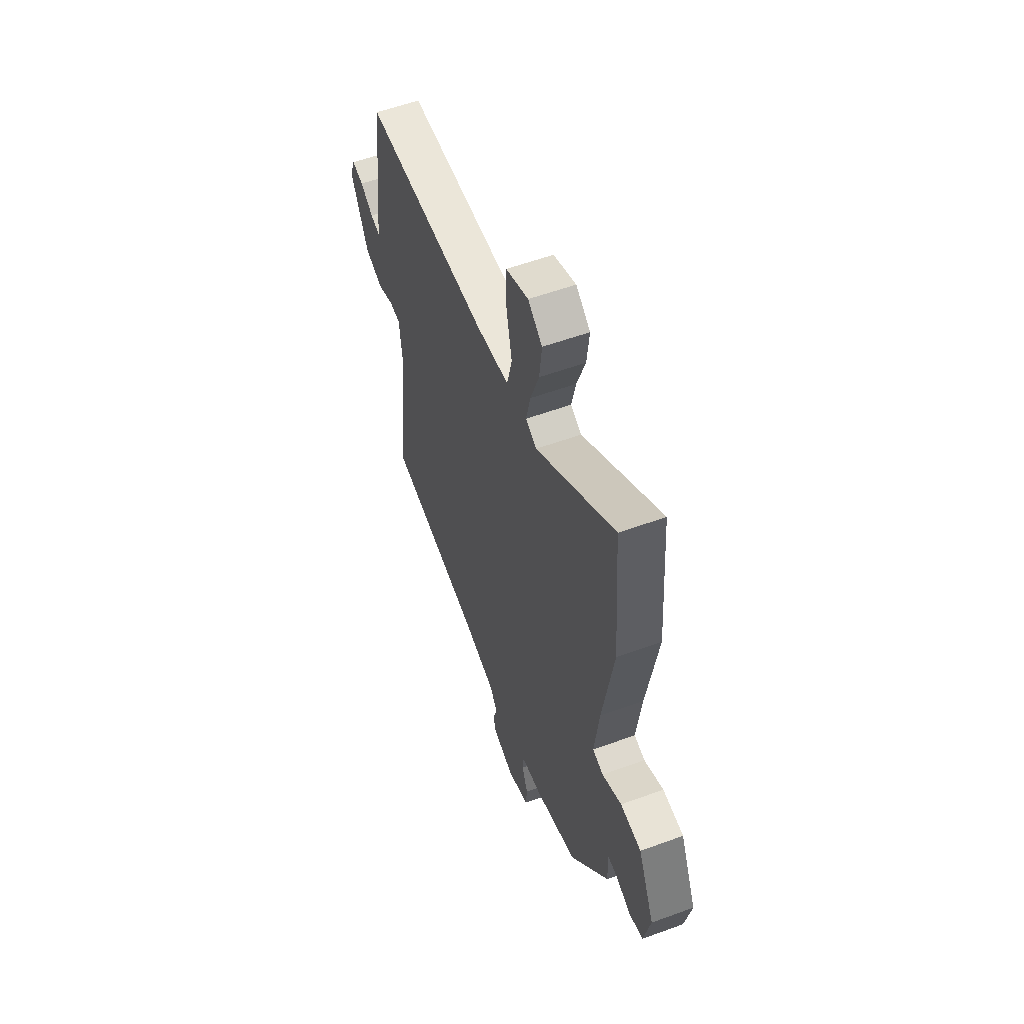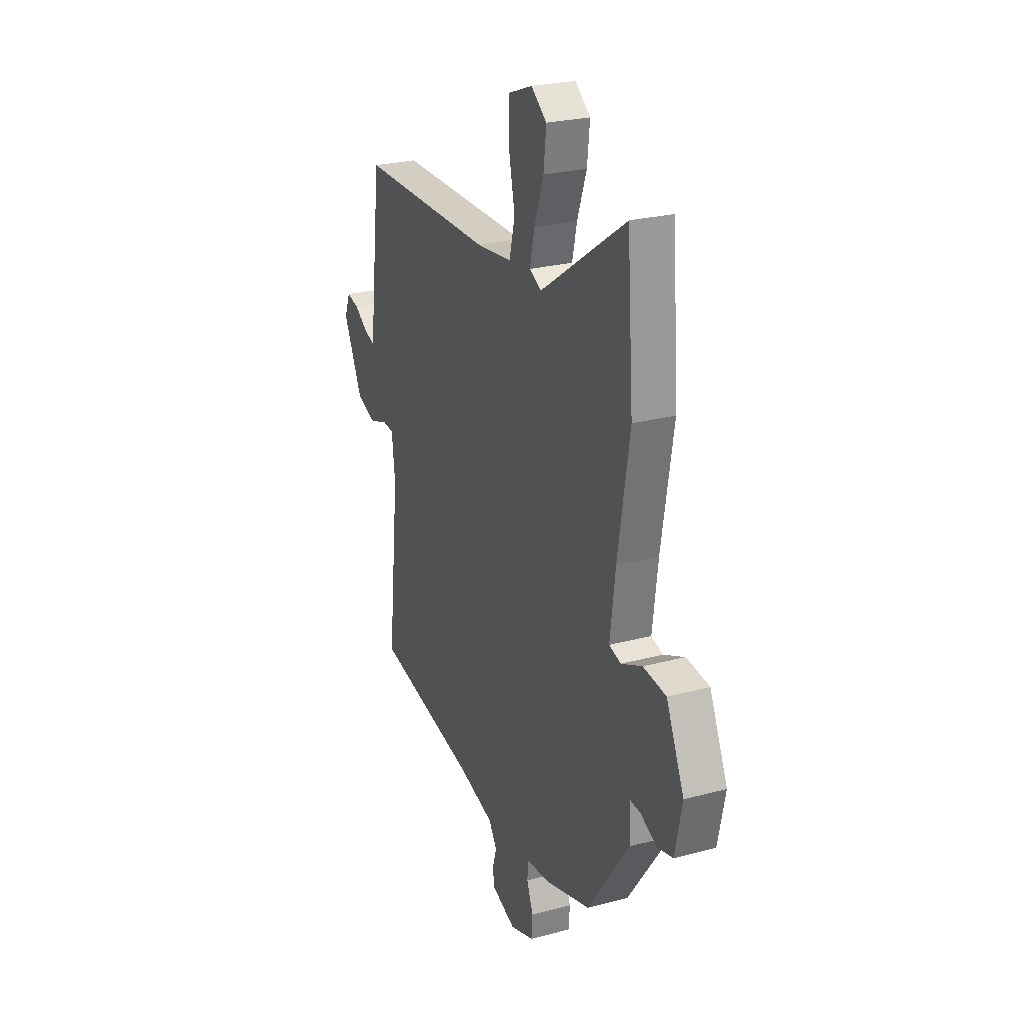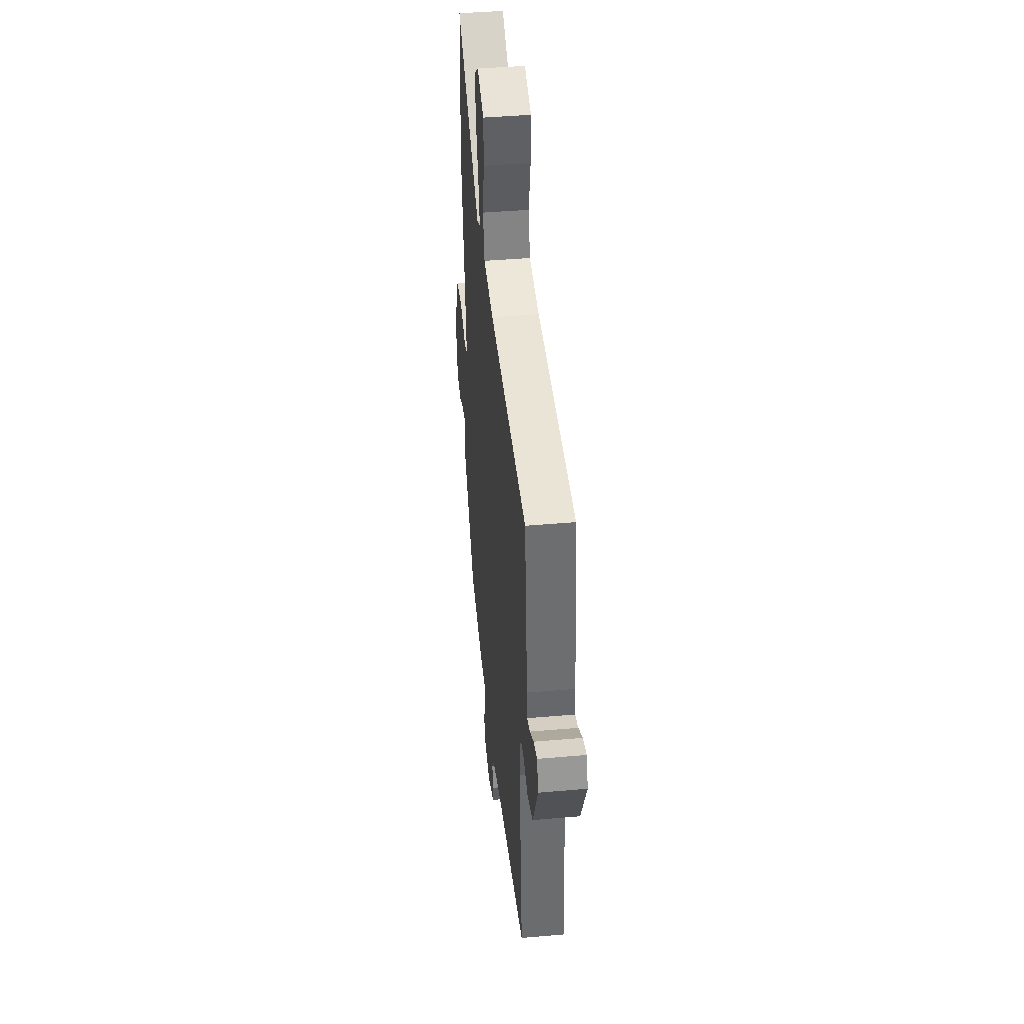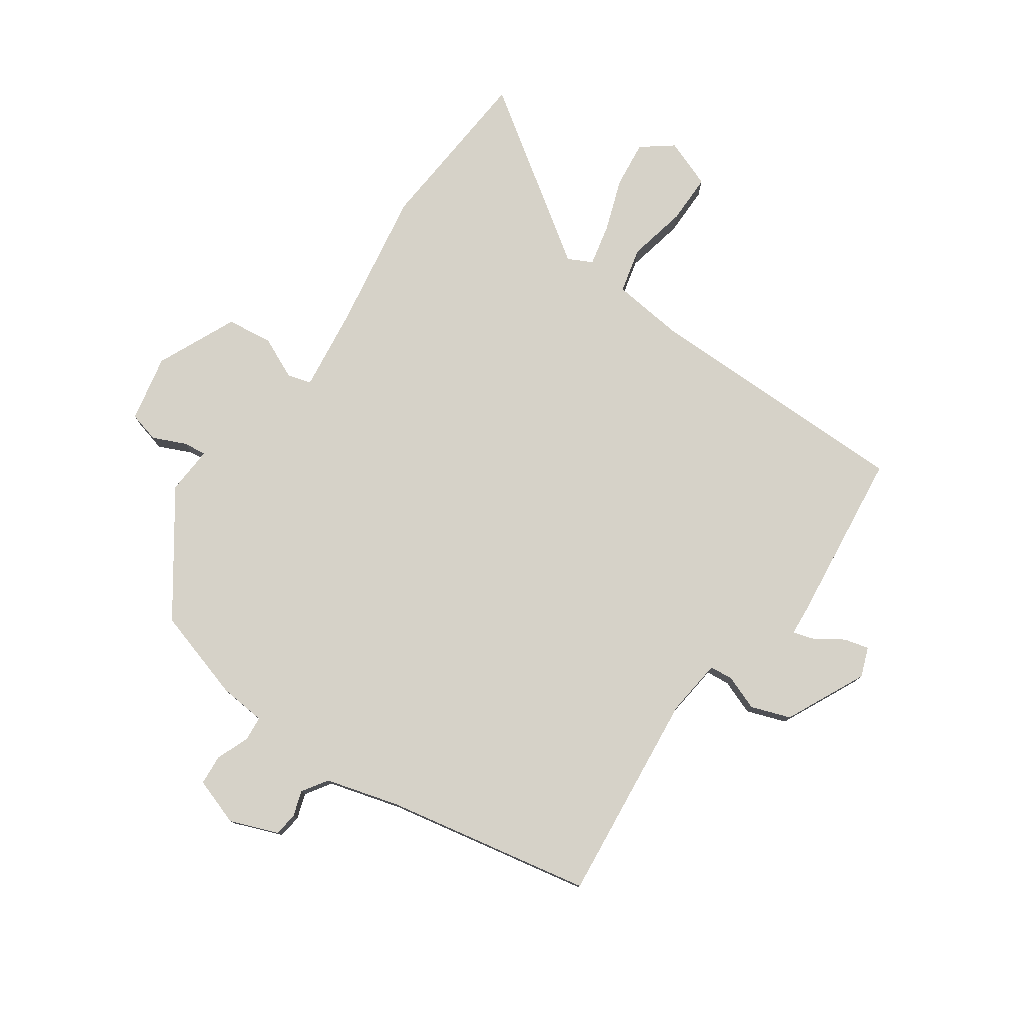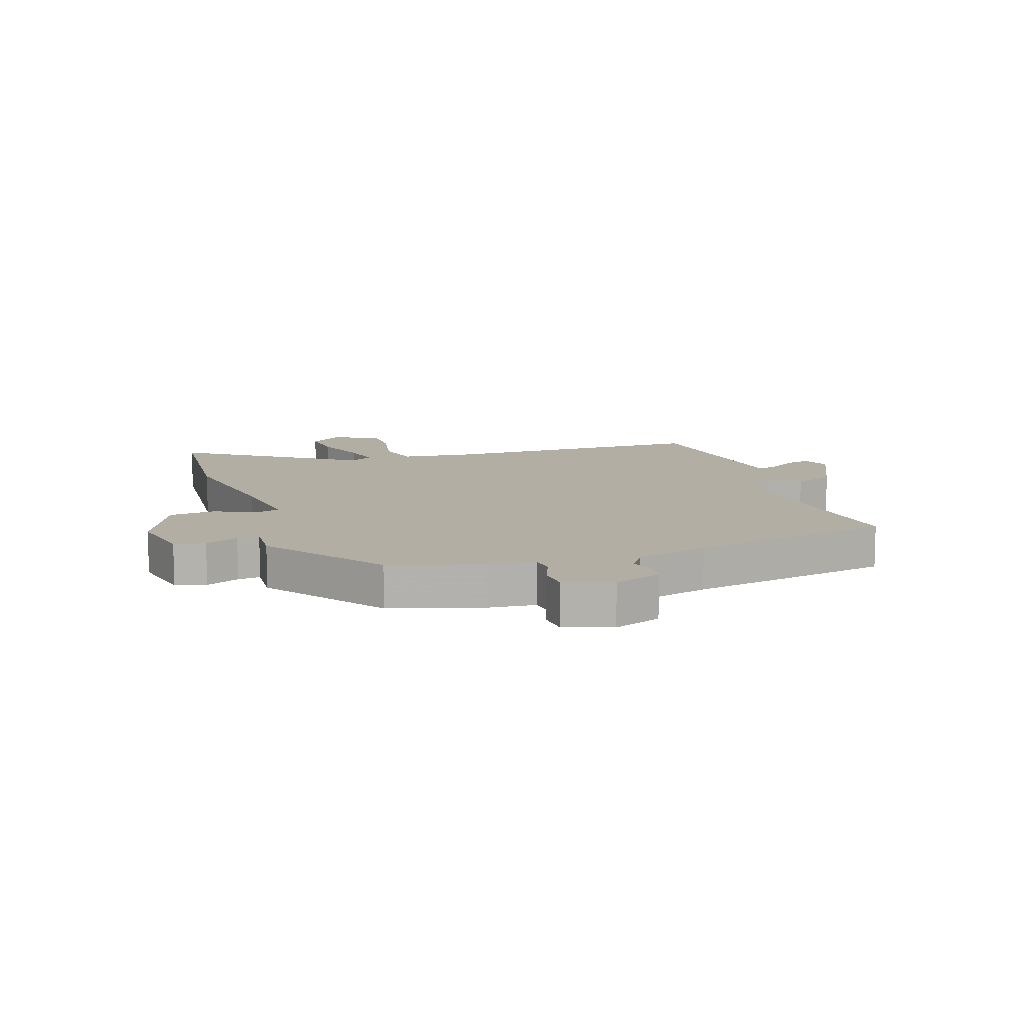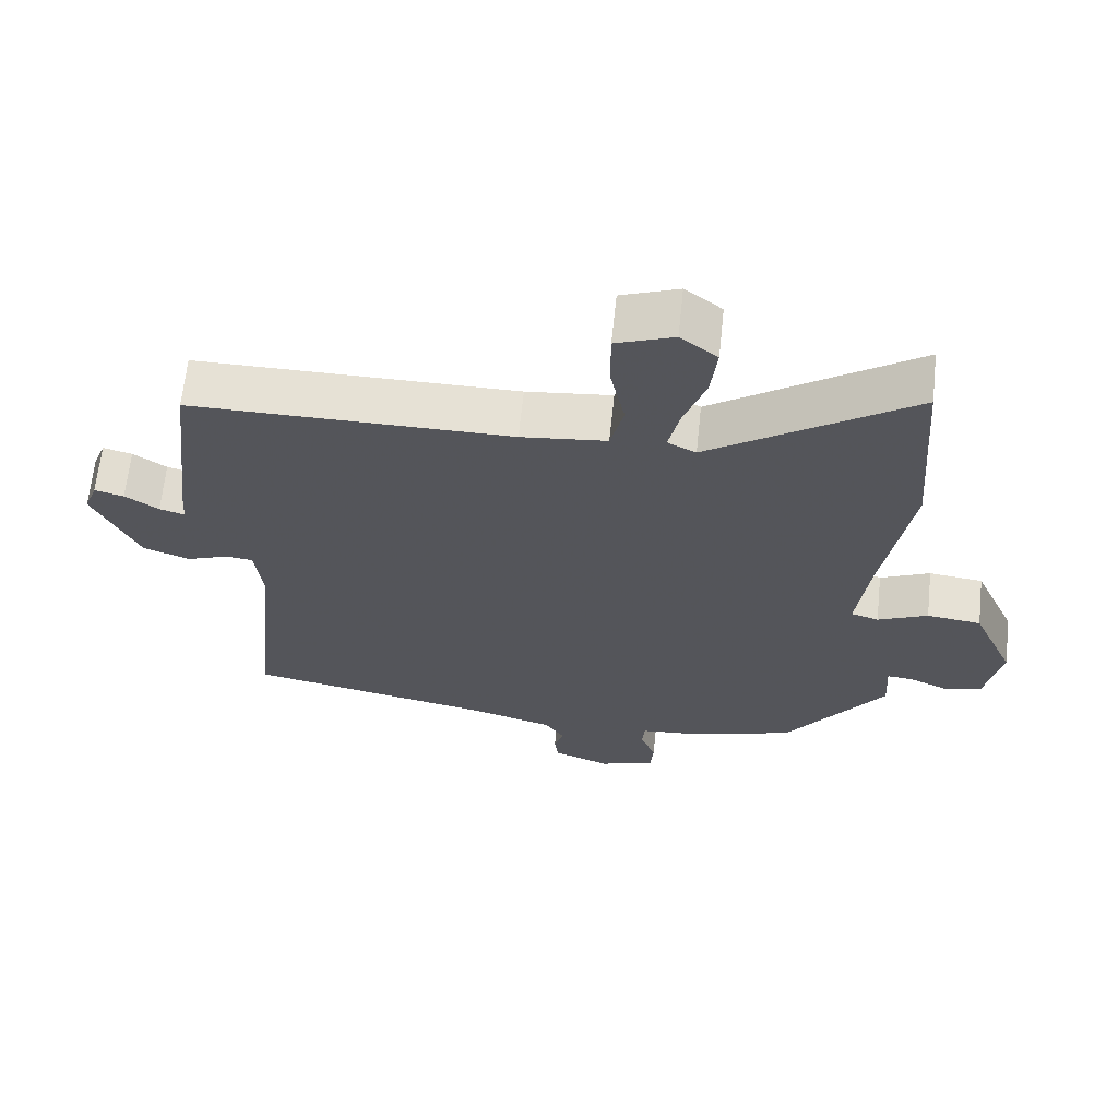
<metadata>
{"format":"obj","ext":"obj","renderer":"f3d","projection":"perspective","resolution":1024,"background":"white","views":[{"elev":56.6,"azim":69.1,"up":"+Z"},{"elev":25.1,"azim":66.6,"up":"+Z"},{"elev":42.9,"azim":-95.9,"up":"+Z"},{"elev":78.3,"azim":-144.9,"up":"+Y"},{"elev":10.9,"azim":161.7,"up":"+Y"},{"elev":64.9,"azim":6.0,"up":"+Z"}]}
</metadata>
<code>
v 0.391 0.07 -0.493
v 0.235 0.07 -0.539
v 0.155 0.07 -0.546
v 0.151 0.07 -0.588
v 0.173 0.07 -0.644
v 0.169 0.07 -0.696
v 0.088 0.07 -0.723
v 0.006 0.07 -0.691
v 0.001 0.07 -0.651
v 0.015 0.07 -0.607
v -0.013 0.07 -0.564
v -0.139 0.07 -0.528
v -0.488 0.07 -0.458
v -0.45 0.07 -0.097
v -0.461 0.07 0
v -0.501 0.07 0.004
v -0.56 0.07 -0.018
v -0.627 0.07 0.006
v -0.692 0.07 0.143
v -0.673 0.07 0.193
v -0.631 0.07 0.182
v -0.583 0.07 0.15
v -0.547 0.07 0.139
v -0.543 0.07 0.189
v -0.508 0.07 0.485
v -0.047 0.07 0.484
v 0.076 0.07 0.497
v 0.095 0.07 0.574
v 0.074 0.07 0.674
v 0.074 0.07 0.759
v 0.157 0.07 0.79
v 0.21 0.07 0.749
v 0.201 0.07 0.669
v 0.169 0.07 0.579
v 0.153 0.07 0.508
v 0.194 0.07 0.487
v 0.486 0.07 0.685
v 0.508 0.07 0.394
v 0.468 0.07 0.154
v 0.45 0.07 0.013
v 0.49 0.07 0.001
v 0.562 0.07 0.033
v 0.64 0.07 0.023
v 0.701 0.07 -0.113
v 0.677 0.07 -0.227
v 0.625 0.07 -0.24
v 0.568 0.07 -0.214
v 0.53 0.07 -0.21
v 0.535 0.07 -0.291
v 0.391 0 -0.493
v 0.235 0 -0.539
v 0.155 0 -0.546
v 0.151 0 -0.588
v 0.173 0 -0.644
v 0.169 0 -0.696
v 0.088 0 -0.723
v 0.006 0 -0.691
v 0.001 0 -0.651
v 0.015 0 -0.607
v -0.013 0 -0.564
v -0.139 0 -0.528
v -0.488 0 -0.458
v -0.45 0 -0.097
v -0.461 0 0
v -0.501 0 0.004
v -0.56 0 -0.018
v -0.627 0 0.006
v -0.692 0 0.143
v -0.673 0 0.193
v -0.631 0 0.182
v -0.583 0 0.15
v -0.547 0 0.139
v -0.543 0 0.189
v -0.508 0 0.485
v -0.047 0 0.484
v 0.076 0 0.497
v 0.095 0 0.574
v 0.074 0 0.674
v 0.074 0 0.759
v 0.157 0 0.79
v 0.21 0 0.749
v 0.201 0 0.669
v 0.169 0 0.579
v 0.153 0 0.508
v 0.194 0 0.487
v 0.486 0 0.685
v 0.508 0 0.394
v 0.468 0 0.154
v 0.45 0 0.013
v 0.49 0 0.001
v 0.562 0 0.033
v 0.64 0 0.023
v 0.701 0 -0.113
v 0.677 0 -0.227
v 0.625 0 -0.24
v 0.568 0 -0.214
v 0.53 0 -0.21
v 0.535 0 -0.291
f 48 49 1 2
f 44 45 46 47
f 44 47 48
f 41 42 43 44
f 40 41 44 48
f 36 37 38 39
f 35 36 39 40
f 31 32 33 34
f 31 34 35
f 28 29 30 31
f 27 28 31 35
f 23 24 25 26
f 23 26 27
f 19 20 21 22
f 19 22 23
f 16 17 18 19
f 15 16 19 23
f 12 13 14
f 11 12 14 15
f 7 8 9 10
f 5 6 7 10
f 4 5 10 11
f 3 4 11 15
f 27 35 40 48
f 15 23 27 48
f 2 3 15 48
f 51 50 98 97
f 96 95 94 93
f 97 96 93
f 93 92 91 90
f 97 93 90 89
f 88 87 86 85
f 89 88 85 84
f 83 82 81 80
f 84 83 80
f 80 79 78 77
f 84 80 77 76
f 75 74 73 72
f 76 75 72
f 71 70 69 68
f 72 71 68
f 68 67 66 65
f 72 68 65 64
f 63 62 61
f 64 63 61 60
f 59 58 57 56
f 59 56 55 54
f 60 59 54 53
f 64 60 53 52
f 97 89 84 76
f 97 76 72 64
f 97 64 52 51
f 1 50 51 2
f 2 51 52 3
f 3 52 53 4
f 4 53 54 5
f 5 54 55 6
f 6 55 56 7
f 7 56 57 8
f 8 57 58 9
f 9 58 59 10
f 10 59 60 11
f 11 60 61 12
f 12 61 62 13
f 13 62 63 14
f 14 63 64 15
f 15 64 65 16
f 16 65 66 17
f 17 66 67 18
f 18 67 68 19
f 19 68 69 20
f 20 69 70 21
f 21 70 71 22
f 22 71 72 23
f 23 72 73 24
f 24 73 74 25
f 25 74 75 26
f 26 75 76 27
f 27 76 77 28
f 28 77 78 29
f 29 78 79 30
f 30 79 80 31
f 31 80 81 32
f 32 81 82 33
f 33 82 83 34
f 34 83 84 35
f 35 84 85 36
f 36 85 86 37
f 37 86 87 38
f 38 87 88 39
f 39 88 89 40
f 40 89 90 41
f 41 90 91 42
f 42 91 92 43
f 43 92 93 44
f 44 93 94 45
f 45 94 95 46
f 46 95 96 47
f 47 96 97 48
f 48 97 98 49
f 49 98 50 1

</code>
